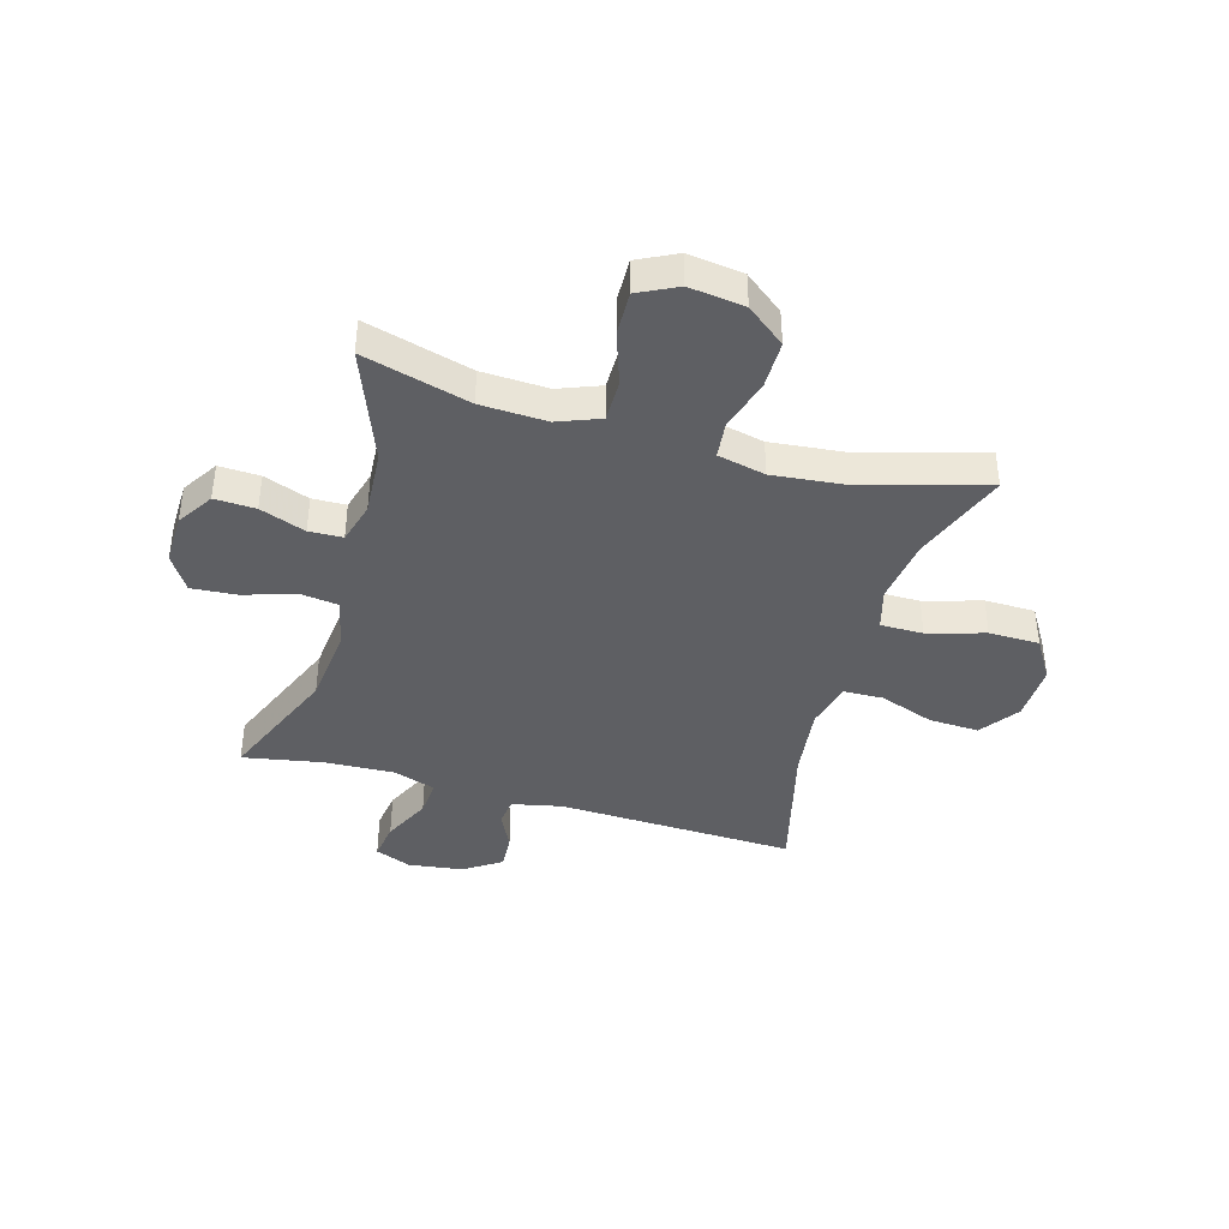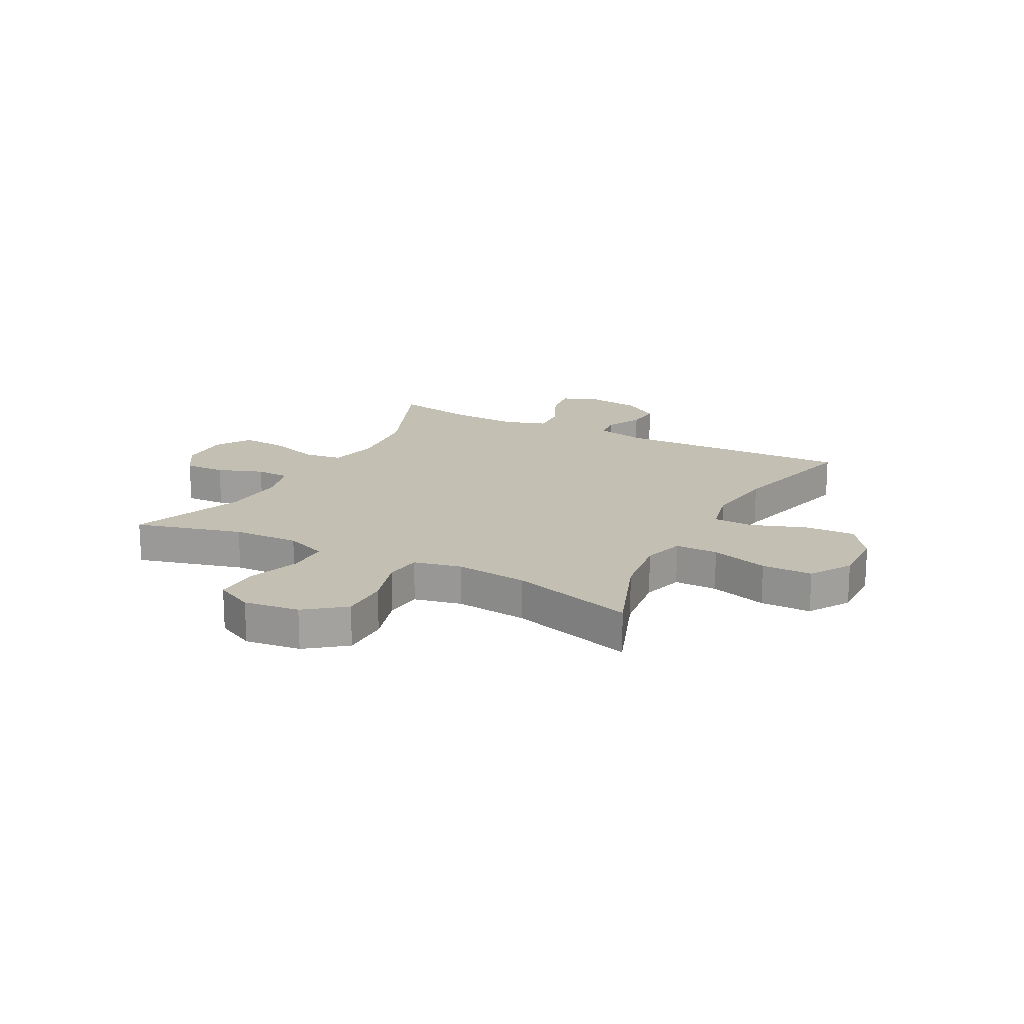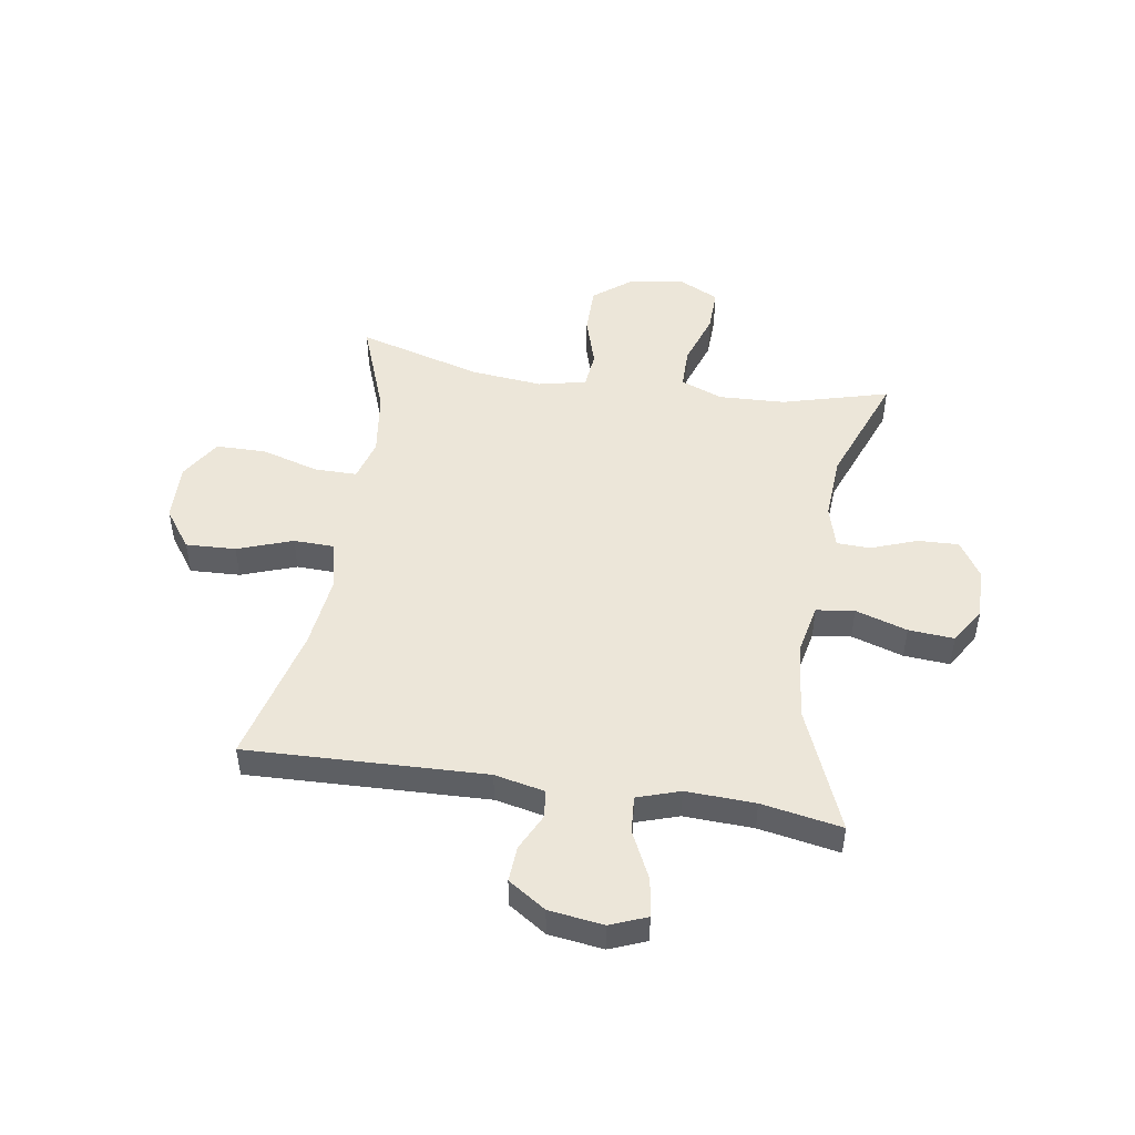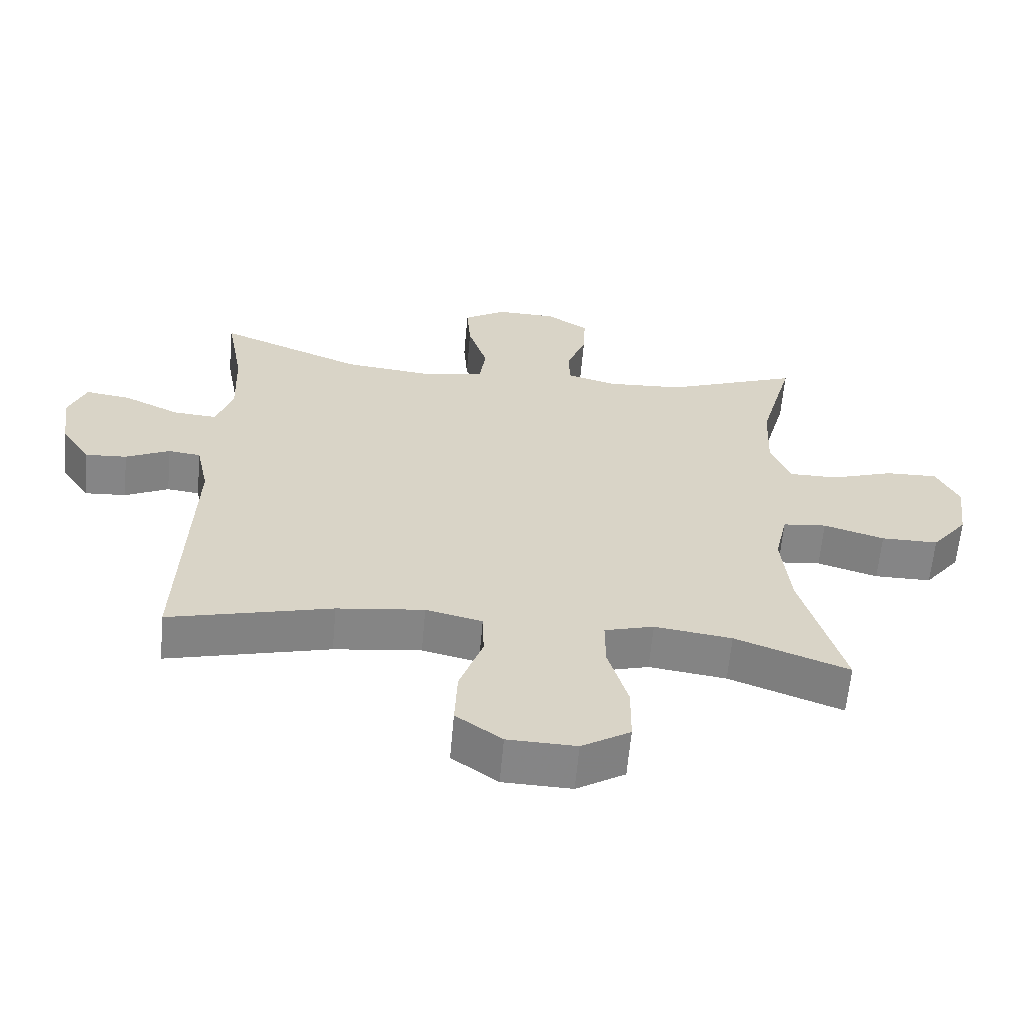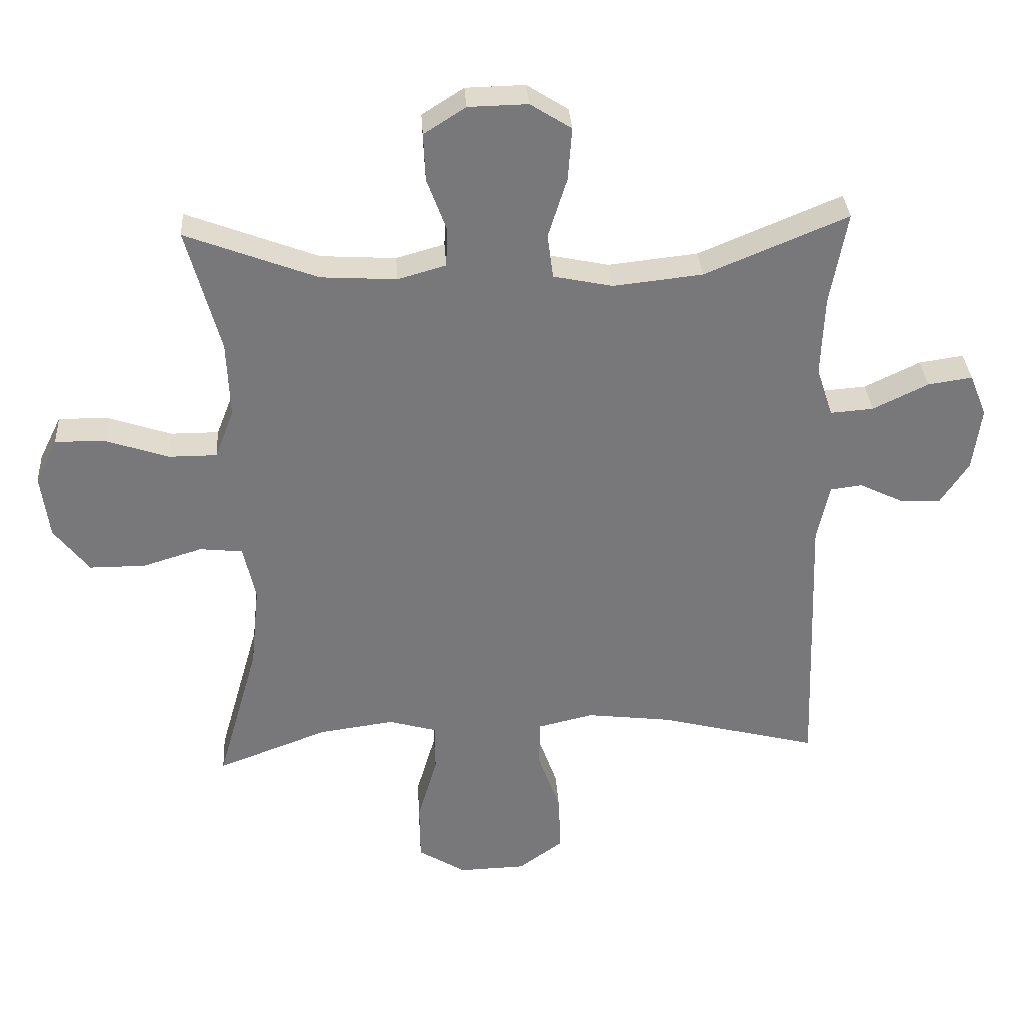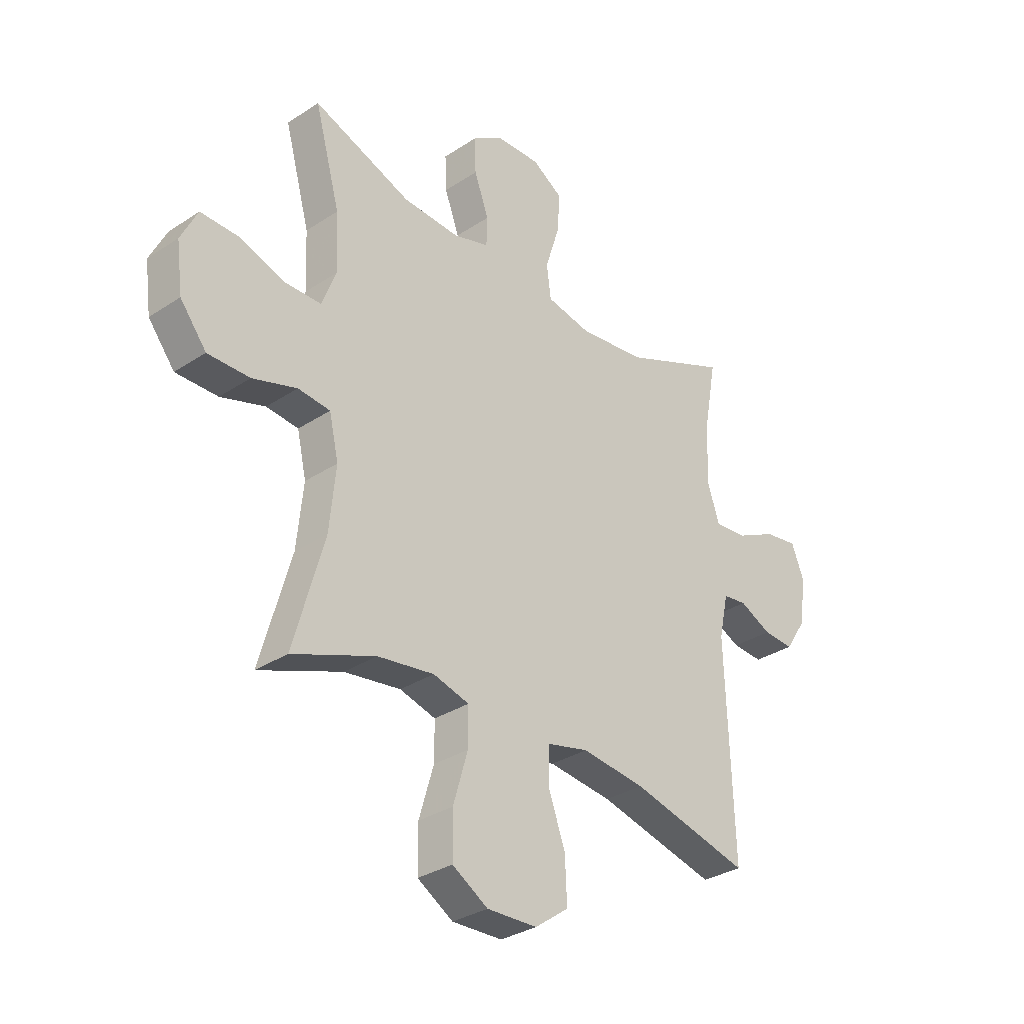
<metadata>
{"format":"obj","ext":"obj","renderer":"f3d","projection":"perspective","resolution":1024,"background":"white","views":[{"elev":-40.5,"azim":74.0,"up":"+Y"},{"elev":17.8,"azim":118.0,"up":"+Y"},{"elev":48.7,"azim":-81.0,"up":"+Y"},{"elev":-61.9,"azim":-5.1,"up":"+Z"},{"elev":32.8,"azim":176.4,"up":"+Z"},{"elev":-31.8,"azim":132.9,"up":"+Z"}]}
</metadata>
<code>
v 0.5 0.07 -0.5
v 0.33 0.07 -0.436
v 0.214 0.07 -0.42
v 0.14 0.07 -0.441
v 0.14 0.07 -0.517
v 0.17 0.07 -0.619
v 0.169 0.07 -0.709
v 0.096 0.07 -0.754
v -0.007 0.07 -0.751
v -0.076 0.07 -0.701
v -0.072 0.07 -0.612
v -0.037 0.07 -0.514
v -0.039 0.07 -0.442
v -0.124 0.07 -0.422
v -0.255 0.07 -0.438
v -0.5 0.07 -0.5
v -0.485 0.07 -0.074
v -0.504 0.07 0.015
v -0.553 0.07 0.021
v -0.619 0.07 -0.011
v -0.682 0.07 -0.015
v -0.726 0.07 0.052
v -0.739 0.07 0.149
v -0.713 0.07 0.214
v -0.645 0.07 0.204
v -0.56 0.07 0.163
v -0.494 0.07 0.158
v -0.469 0.07 0.234
v -0.474 0.07 0.357
v -0.5 0.07 0.5
v -0.281 0.07 0.409
v -0.144 0.07 0.394
v -0.053 0.07 0.413
v -0.044 0.07 0.481
v -0.073 0.07 0.573
v -0.079 0.07 0.654
v -0.016 0.07 0.694
v 0.075 0.07 0.692
v 0.139 0.07 0.651
v 0.136 0.07 0.578
v 0.106 0.07 0.497
v 0.108 0.07 0.437
v 0.182 0.07 0.416
v 0.298 0.07 0.423
v 0.5 0.07 0.5
v 0.448 0.07 0.31
v 0.443 0.07 0.192
v 0.472 0.07 0.117
v 0.546 0.07 0.117
v 0.641 0.07 0.149
v 0.719 0.07 0.151
v 0.753 0.07 0.082
v 0.74 0.07 -0.017
v 0.686 0.07 -0.086
v 0.6 0.07 -0.086
v 0.509 0.07 -0.058
v 0.443 0.07 -0.065
v 0.424 0.07 -0.15
v 0.437 0.07 -0.278
v 0.5 0 -0.5
v 0.33 0 -0.436
v 0.214 0 -0.42
v 0.14 0 -0.441
v 0.14 0 -0.517
v 0.17 0 -0.619
v 0.169 0 -0.709
v 0.096 0 -0.754
v -0.007 0 -0.751
v -0.076 0 -0.701
v -0.072 0 -0.612
v -0.037 0 -0.514
v -0.039 0 -0.442
v -0.124 0 -0.422
v -0.255 0 -0.438
v -0.5 0 -0.5
v -0.485 0 -0.074
v -0.504 0 0.015
v -0.553 0 0.021
v -0.619 0 -0.011
v -0.682 0 -0.015
v -0.726 0 0.052
v -0.739 0 0.149
v -0.713 0 0.214
v -0.645 0 0.204
v -0.56 0 0.163
v -0.494 0 0.158
v -0.469 0 0.234
v -0.474 0 0.357
v -0.5 0 0.5
v -0.281 0 0.409
v -0.144 0 0.394
v -0.053 0 0.413
v -0.044 0 0.481
v -0.073 0 0.573
v -0.079 0 0.654
v -0.016 0 0.694
v 0.075 0 0.692
v 0.139 0 0.651
v 0.136 0 0.578
v 0.106 0 0.497
v 0.108 0 0.437
v 0.182 0 0.416
v 0.298 0 0.423
v 0.5 0 0.5
v 0.448 0 0.31
v 0.443 0 0.192
v 0.472 0 0.117
v 0.546 0 0.117
v 0.641 0 0.149
v 0.719 0 0.151
v 0.753 0 0.082
v 0.74 0 -0.017
v 0.686 0 -0.086
v 0.6 0 -0.086
v 0.509 0 -0.058
v 0.443 0 -0.065
v 0.424 0 -0.15
v 0.437 0 -0.278
f 54 55 56
f 53 54 56
f 52 53 56
f 51 52 56
f 50 51 56
f 49 50 56
f 48 49 56 57
f 47 48 57 58
f 44 45 46
f 46 47 58
f 44 46 58
f 43 44 58
f 39 40 41
f 38 39 41
f 37 38 41
f 36 37 41
f 35 36 41
f 34 35 41
f 33 34 41 42
f 43 58 59
f 42 43 59
f 33 42 59
f 32 33 59
f 24 25 26
f 23 24 26
f 22 23 26
f 21 22 26
f 20 21 26
f 19 20 26
f 18 19 26 27
f 17 18 27 28
f 15 16 17 28
f 10 11 12
f 9 10 12
f 8 9 12
f 7 8 12
f 6 7 12
f 5 6 12
f 4 5 12 13
f 3 4 13 14
f 59 1 2
f 32 59 2
f 31 32 2
f 31 2 3
f 30 31 3
f 29 30 3
f 14 15 28 29
f 3 14 29
f 115 114 113
f 115 113 112
f 115 112 111
f 115 111 110
f 115 110 109
f 115 109 108
f 116 115 108 107
f 117 116 107 106
f 105 104 103
f 117 106 105
f 117 105 103
f 117 103 102
f 100 99 98
f 100 98 97
f 100 97 96
f 100 96 95
f 100 95 94
f 100 94 93
f 101 100 93 92
f 118 117 102
f 118 102 101
f 118 101 92
f 118 92 91
f 85 84 83
f 85 83 82
f 85 82 81
f 85 81 80
f 85 80 79
f 85 79 78
f 86 85 78 77
f 87 86 77 76
f 87 76 75 74
f 71 70 69
f 71 69 68
f 71 68 67
f 71 67 66
f 71 66 65
f 71 65 64
f 72 71 64 63
f 73 72 63 62
f 61 60 118
f 61 118 91
f 61 91 90
f 62 61 90
f 62 90 89
f 62 89 88
f 88 87 74 73
f 88 73 62
f 1 60 61 2
f 2 61 62 3
f 3 62 63 4
f 4 63 64 5
f 5 64 65 6
f 6 65 66 7
f 7 66 67 8
f 8 67 68 9
f 9 68 69 10
f 10 69 70 11
f 11 70 71 12
f 12 71 72 13
f 13 72 73 14
f 14 73 74 15
f 15 74 75 16
f 16 75 76 17
f 17 76 77 18
f 18 77 78 19
f 19 78 79 20
f 20 79 80 21
f 21 80 81 22
f 22 81 82 23
f 23 82 83 24
f 24 83 84 25
f 25 84 85 26
f 26 85 86 27
f 27 86 87 28
f 28 87 88 29
f 29 88 89 30
f 30 89 90 31
f 31 90 91 32
f 32 91 92 33
f 33 92 93 34
f 34 93 94 35
f 35 94 95 36
f 36 95 96 37
f 37 96 97 38
f 38 97 98 39
f 39 98 99 40
f 40 99 100 41
f 41 100 101 42
f 42 101 102 43
f 43 102 103 44
f 44 103 104 45
f 45 104 105 46
f 46 105 106 47
f 47 106 107 48
f 48 107 108 49
f 49 108 109 50
f 50 109 110 51
f 51 110 111 52
f 52 111 112 53
f 53 112 113 54
f 54 113 114 55
f 55 114 115 56
f 56 115 116 57
f 57 116 117 58
f 58 117 118 59
f 59 118 60 1

</code>
